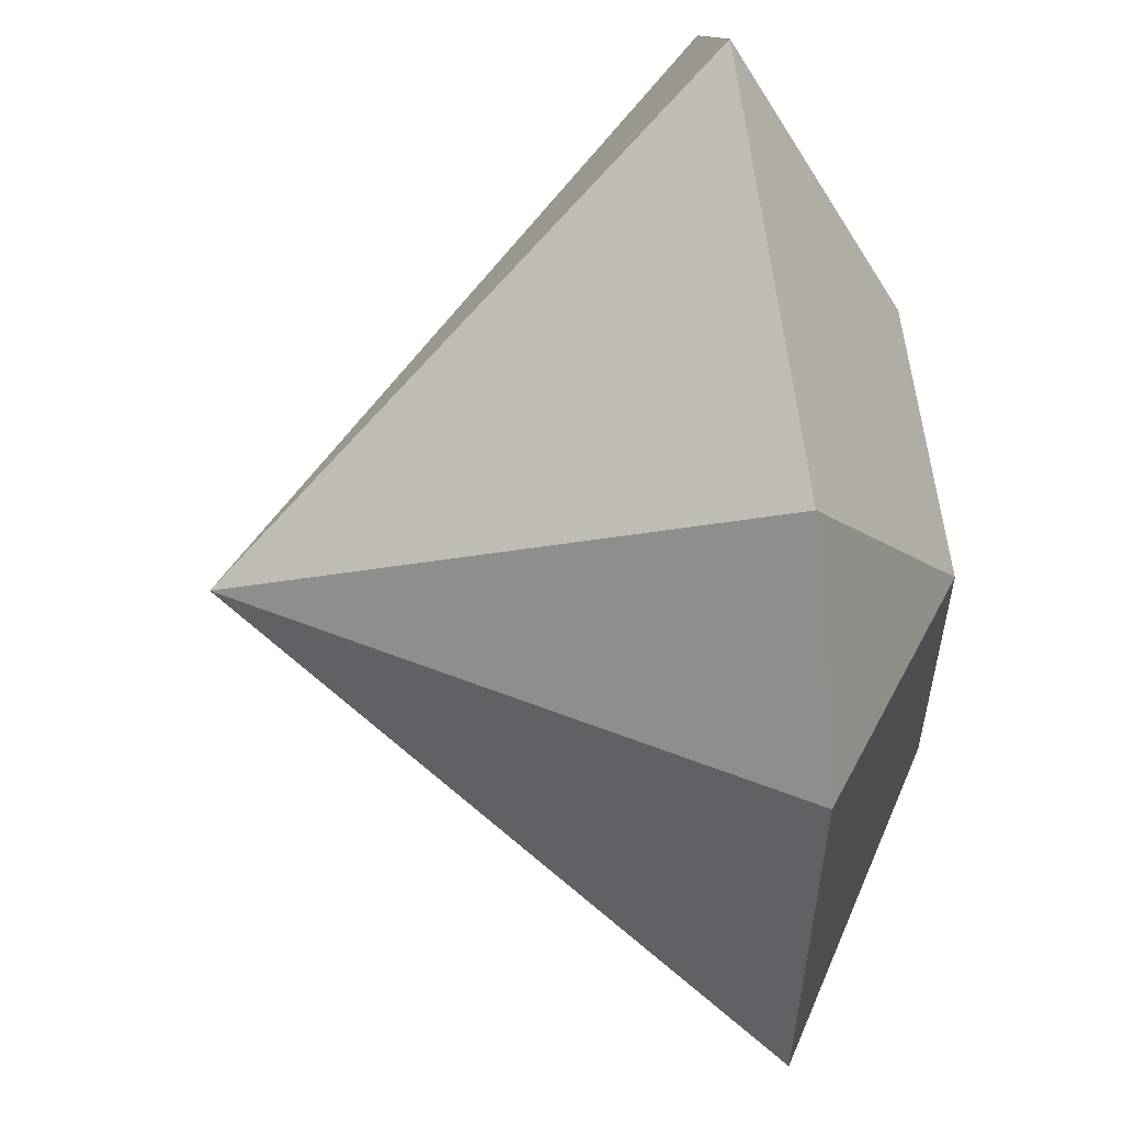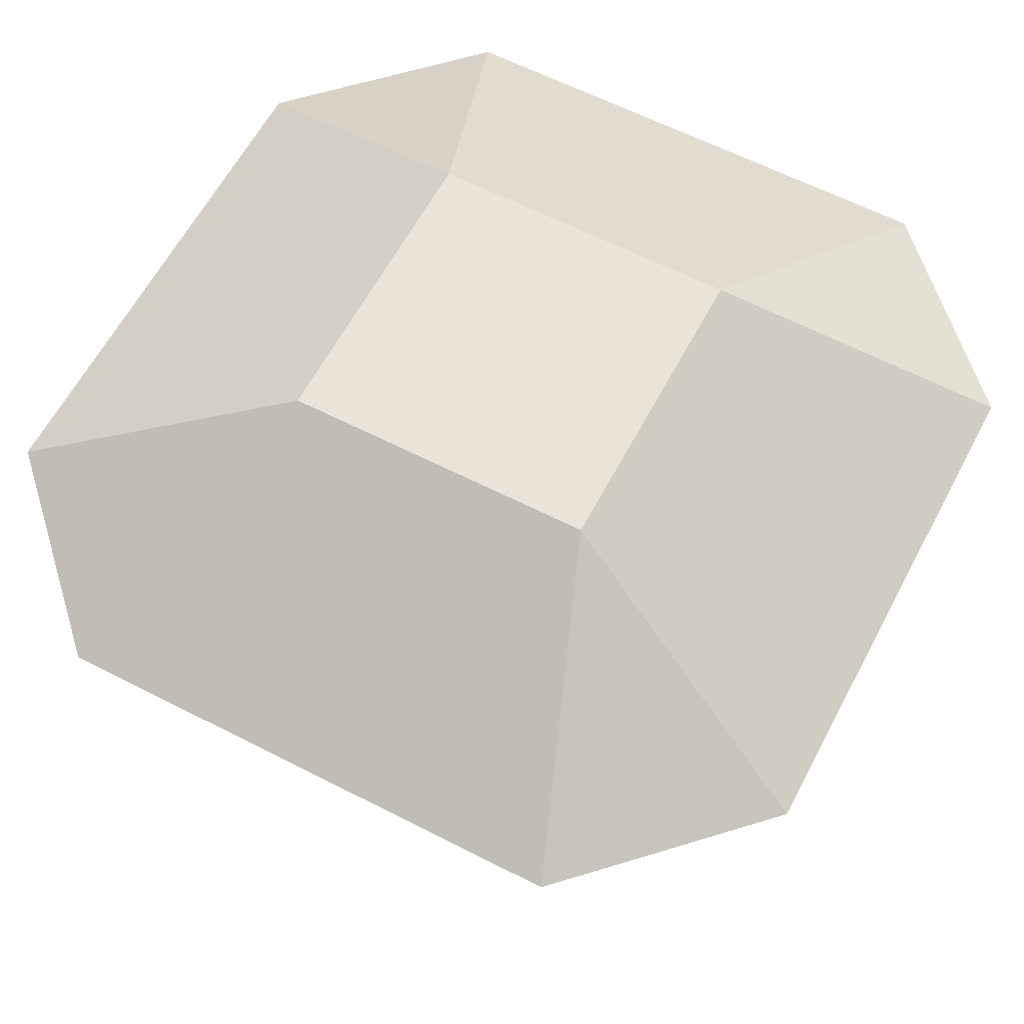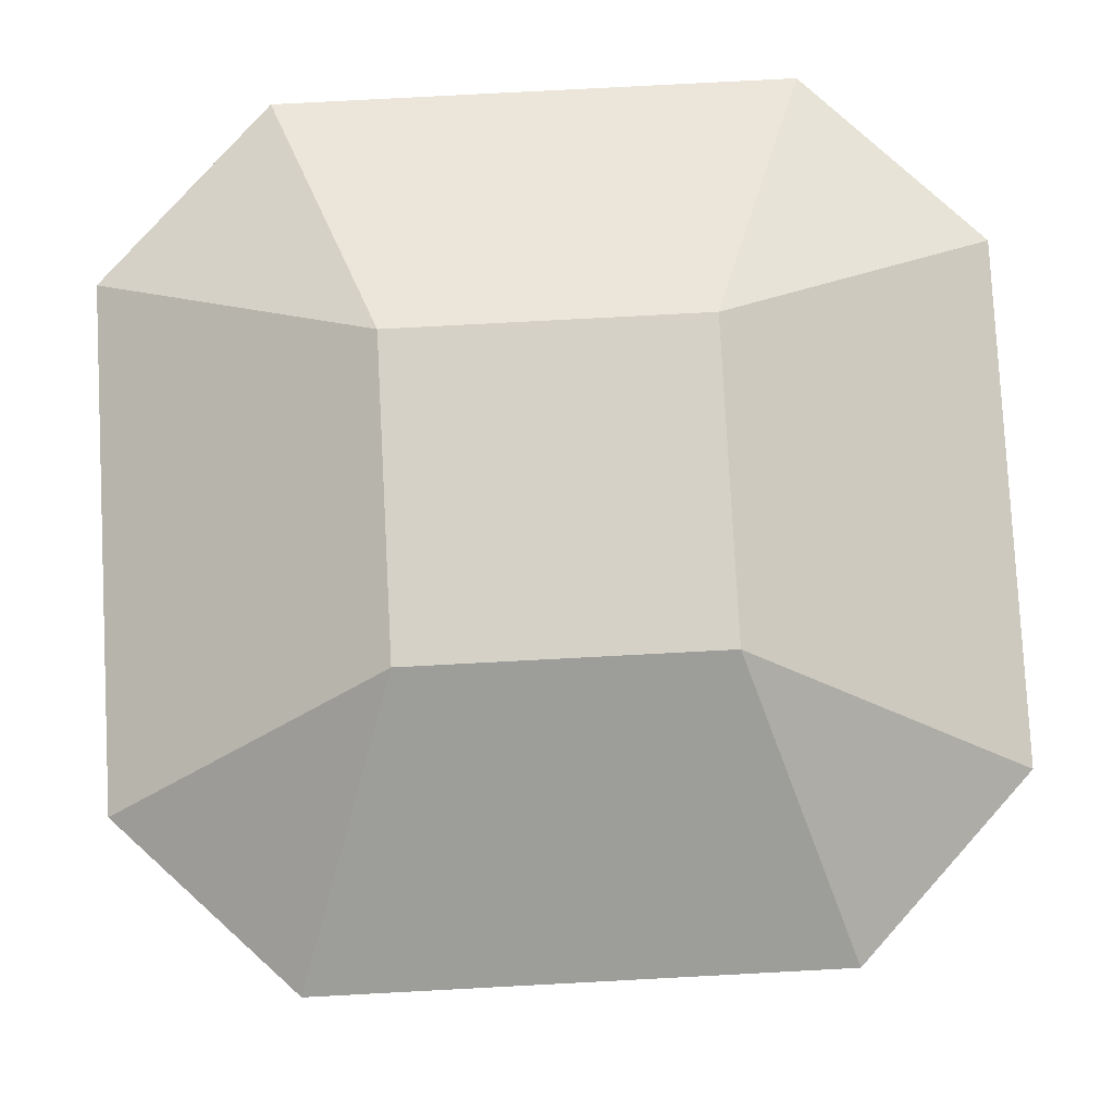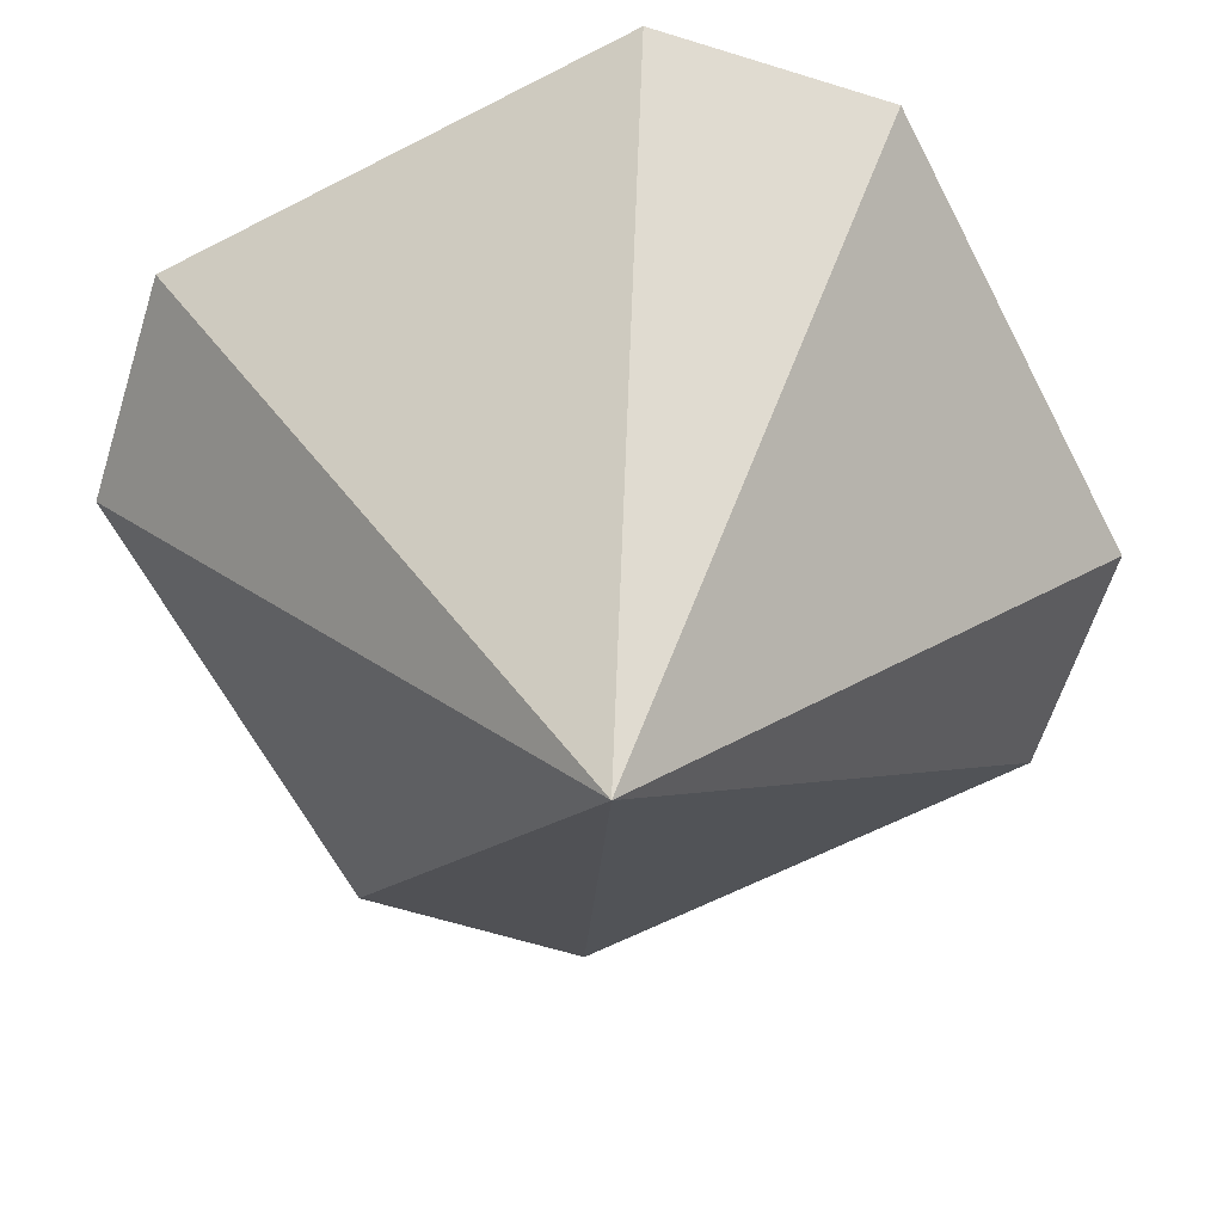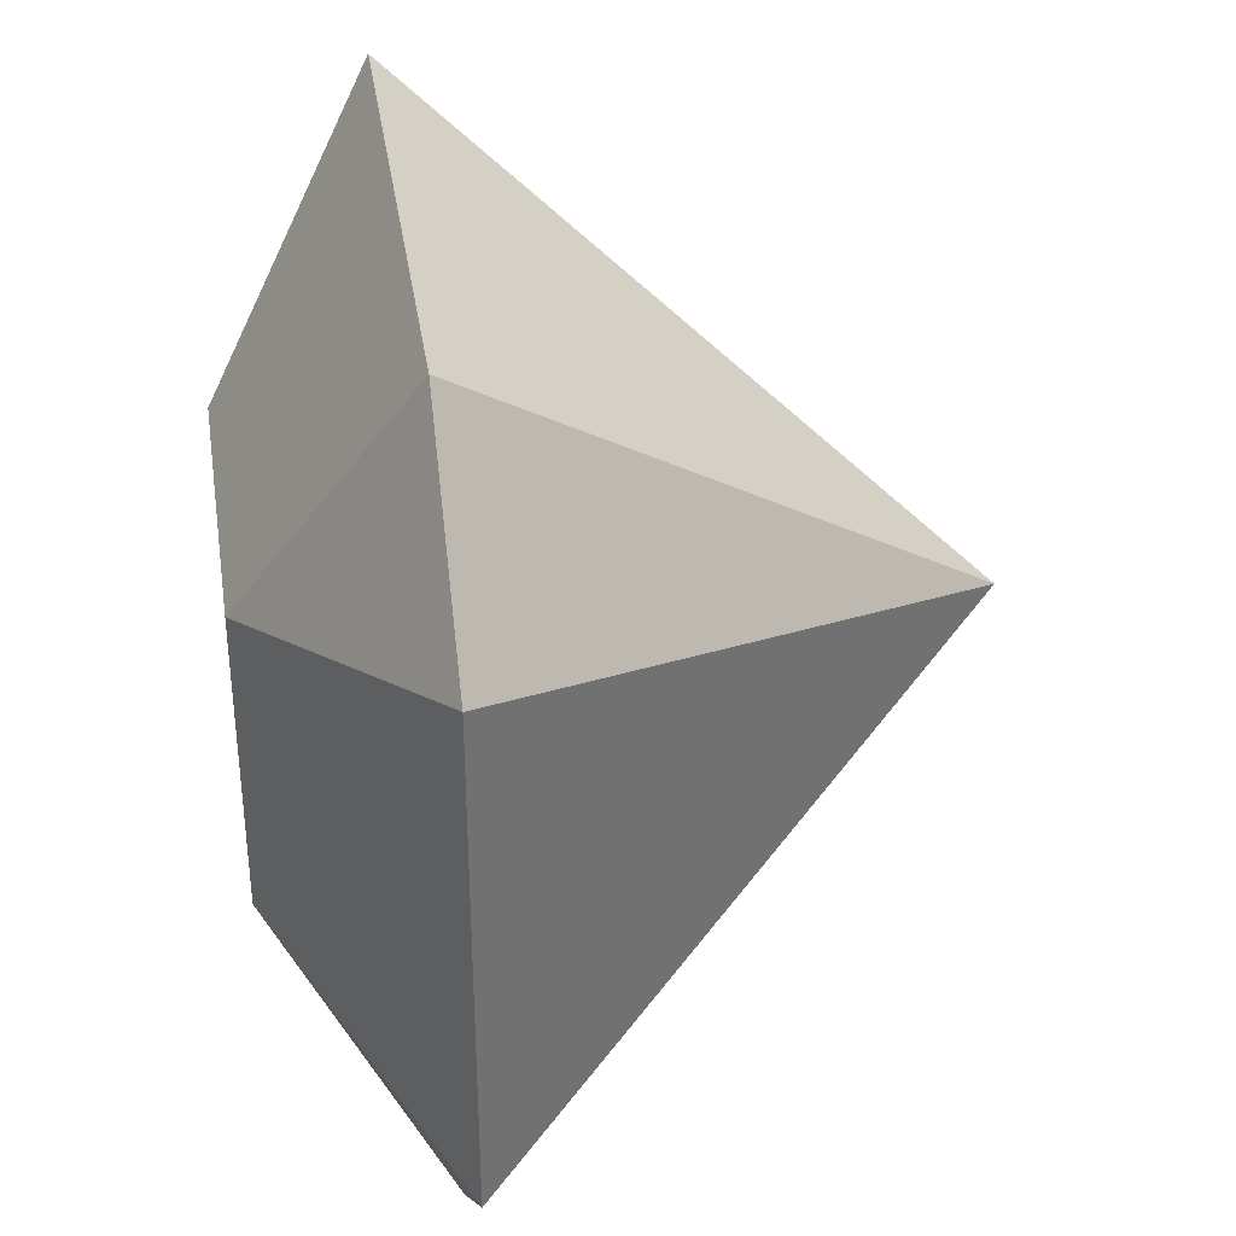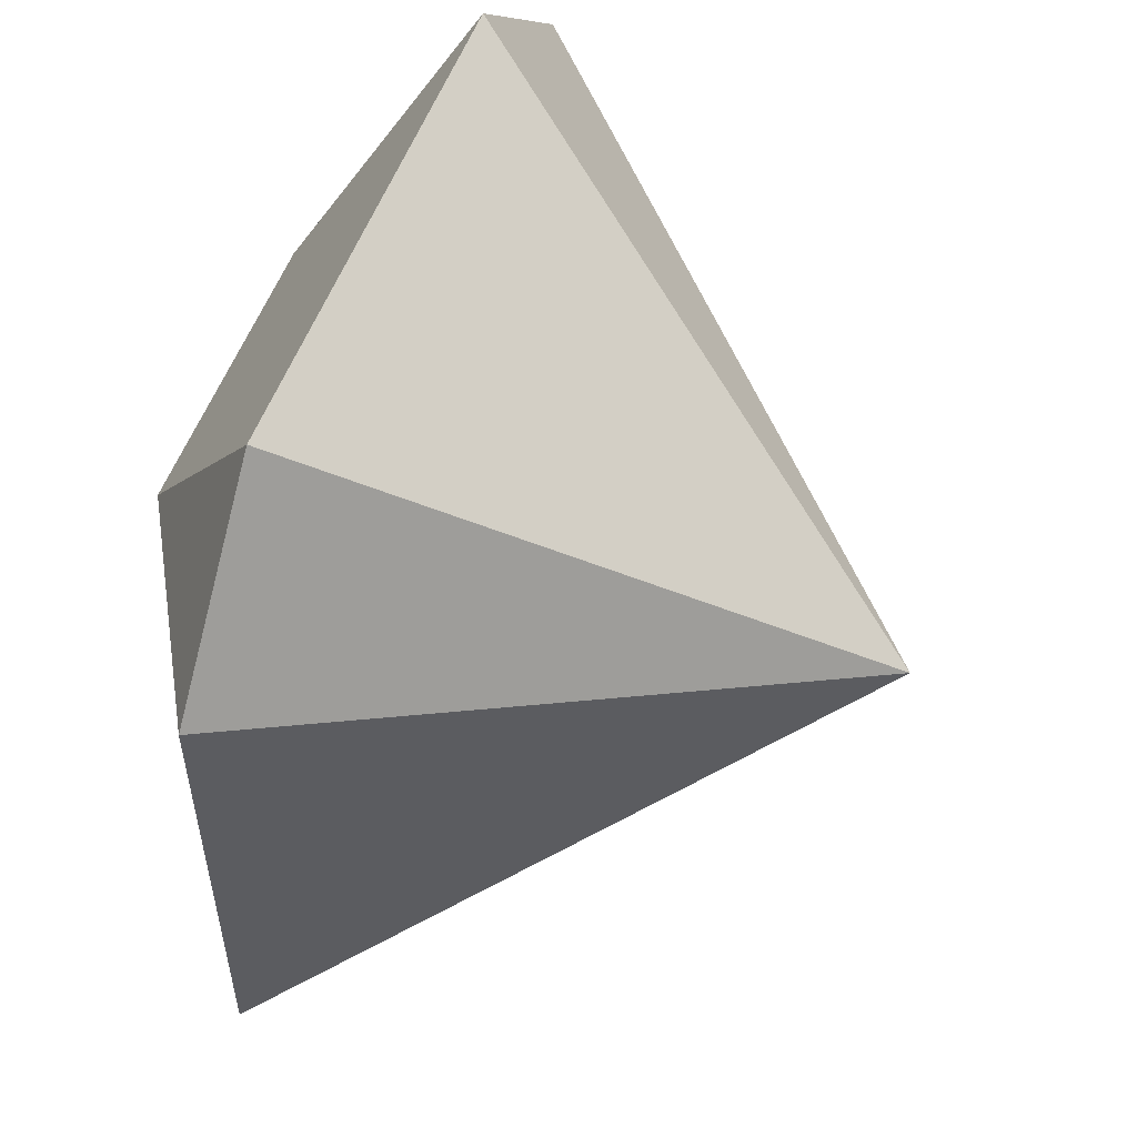
<metadata>
{"format":"obj","ext":"obj","renderer":"f3d","projection":"perspective","resolution":1024,"background":"white","views":[{"elev":56.4,"azim":84.3,"up":"+Z"},{"elev":61.0,"azim":117.7,"up":"+Y"},{"elev":79.5,"azim":-93.0,"up":"+Y"},{"elev":-62.8,"azim":-152.5,"up":"+Y"},{"elev":37.0,"azim":-98.6,"up":"+Z"},{"elev":55.3,"azim":-69.6,"up":"+Z"}]}
</metadata>
<code>
v 0 0 0
v 2.75 5.526 -4.619
v -2.75 5.526 -4.619
v -4.619 5.526 -2.758
v -4.619 5.526 2.758
v -2.75 5.526 4.619
v 2.75 5.526 4.619
v 4.619 5.526 2.758
v 4.619 5.526 -2.758
v 1.646 7.268 -1.648
v -1.646 7.268 -1.648
v -1.646 7.268 1.648
v 1.646 7.268 1.648
f 1 3 2
f 1 4 3
f 1 5 4
f 1 6 5
f 1 7 6
f 1 8 7
f 1 9 8
f 1 2 9
f 10 11 12 13
f 2 3 11 10
f 3 4 11
f 4 5 12 11
f 5 6 12
f 6 7 13 12
f 7 8 13
f 8 9 10 13
f 9 2 10

</code>
